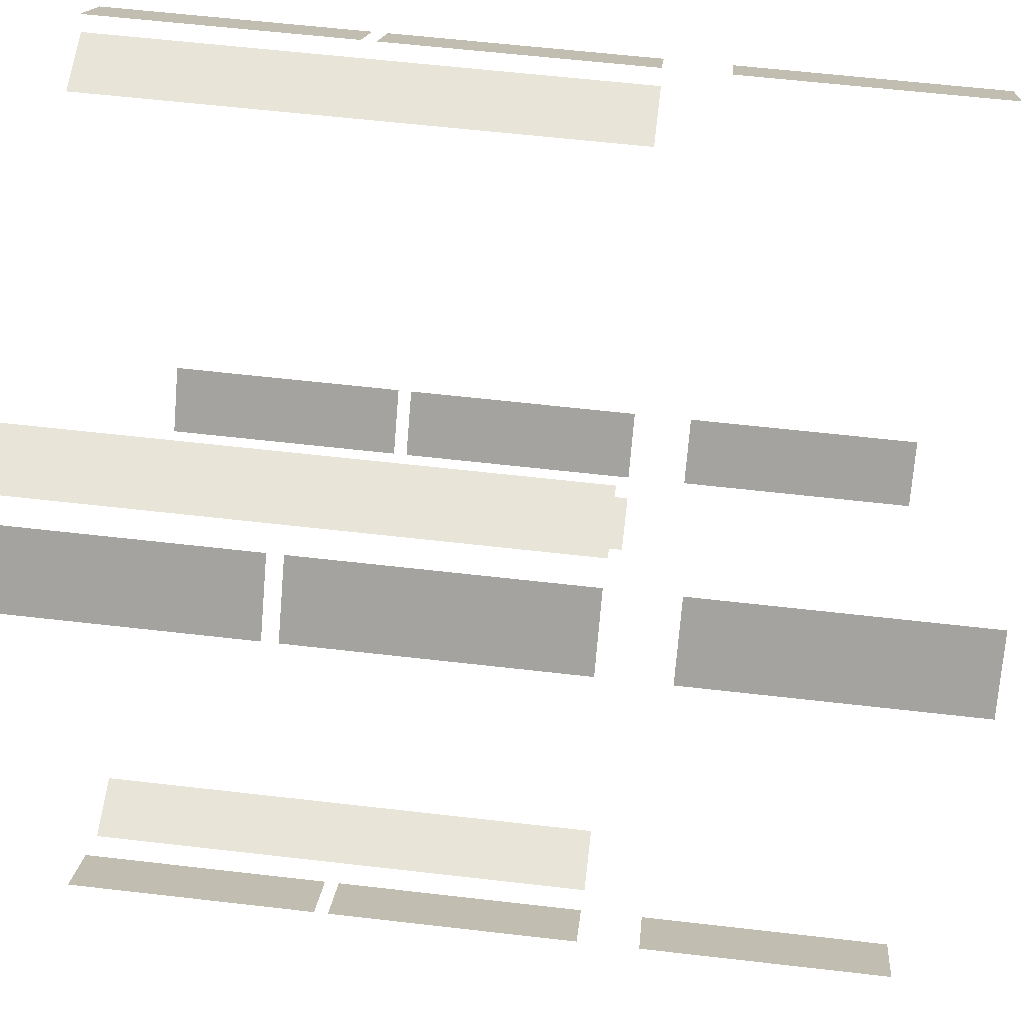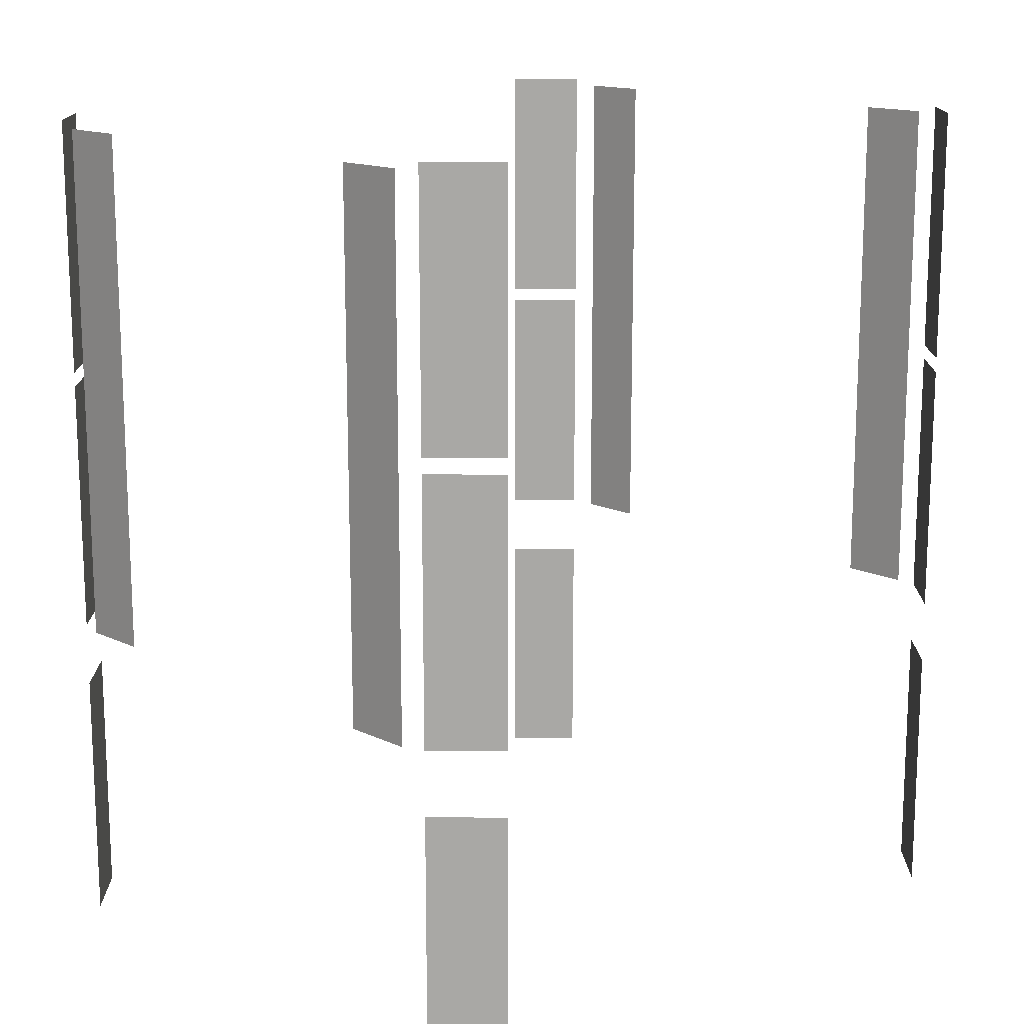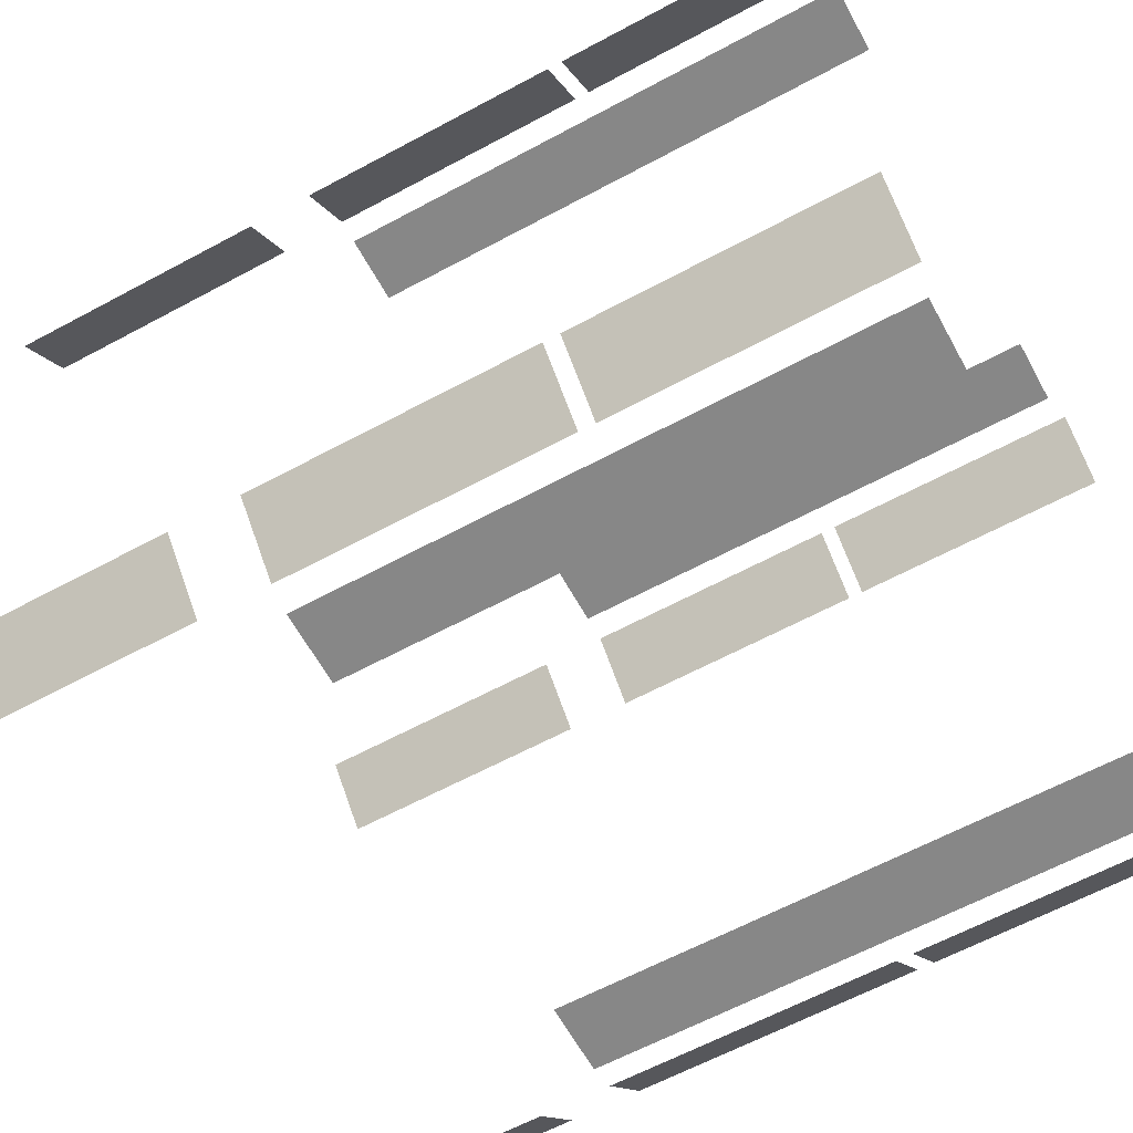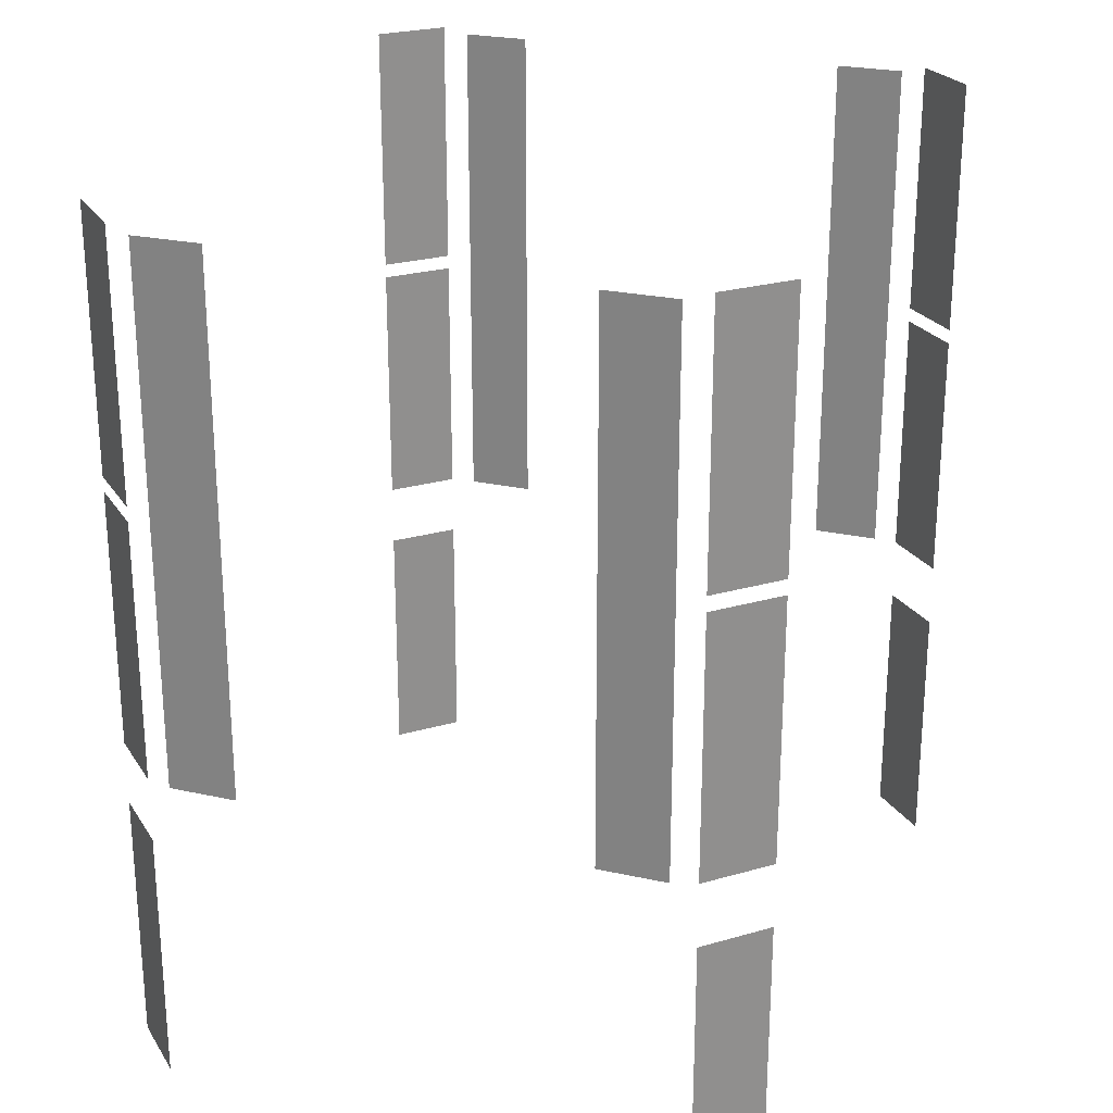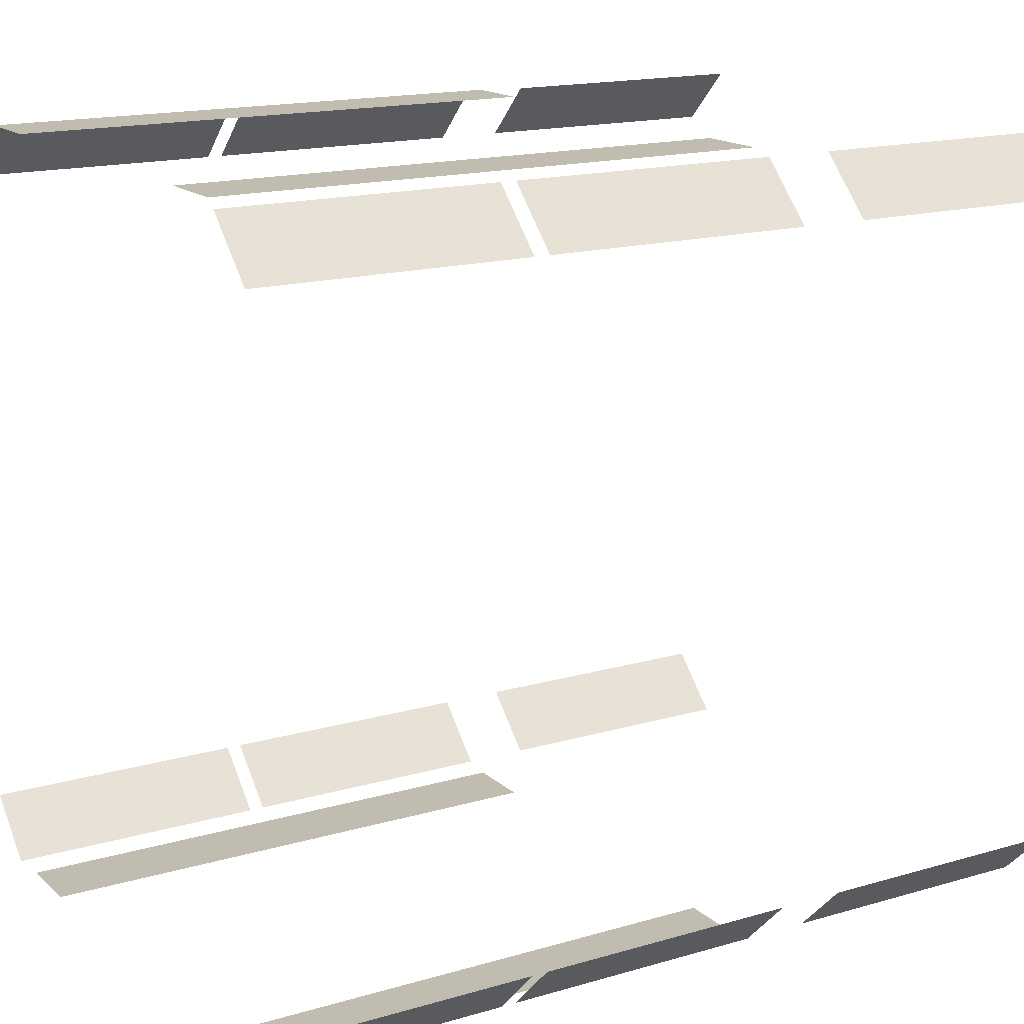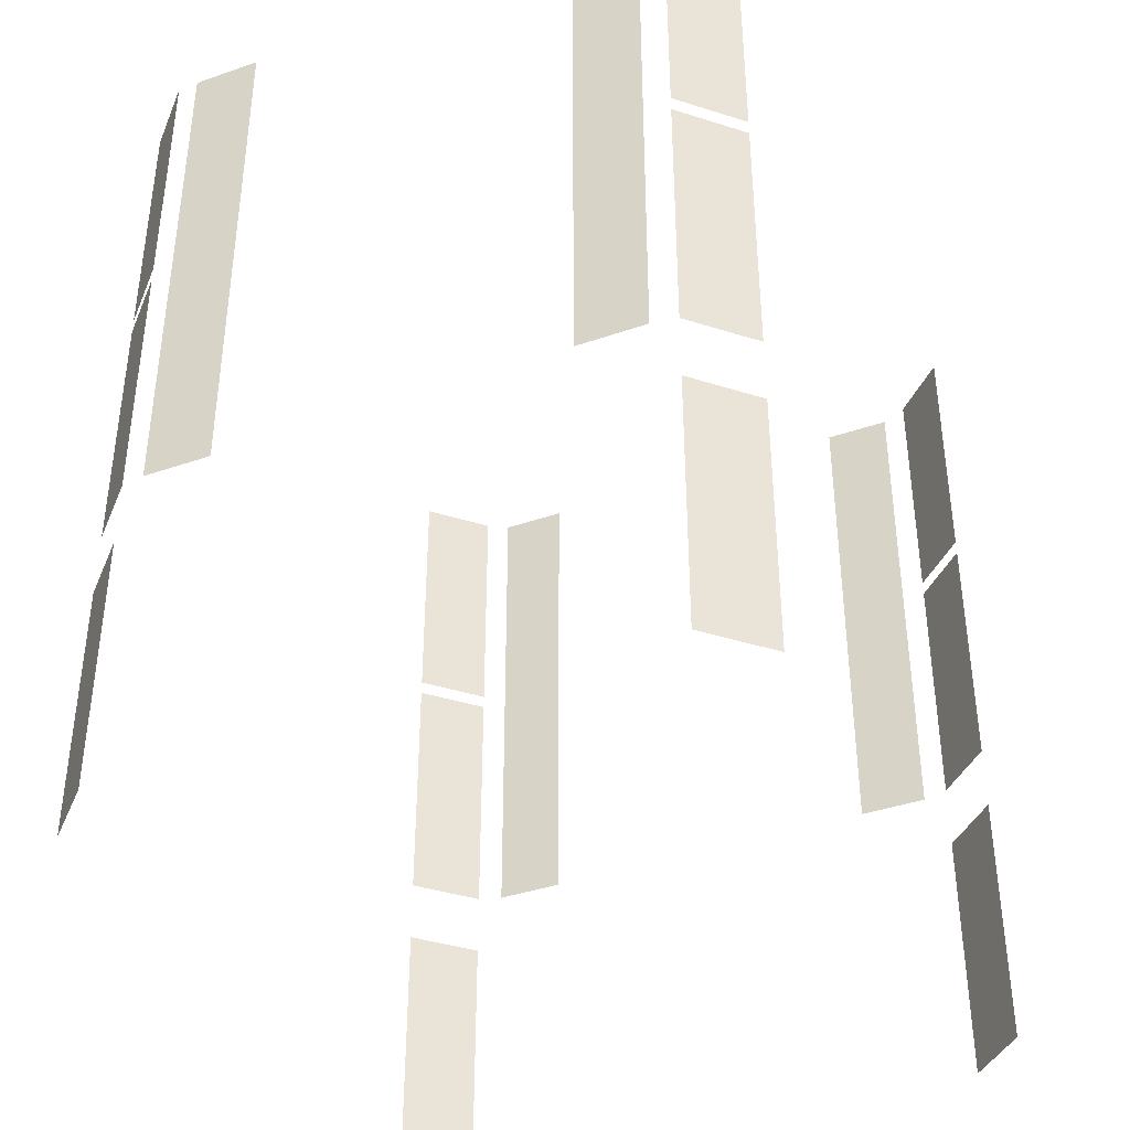
<metadata>
{"format":"obj","ext":"obj","renderer":"f3d","projection":"perspective","resolution":1024,"background":"white","views":[{"elev":61.3,"azim":96.7,"up":"+Y"},{"elev":14.9,"azim":-134.8,"up":"+Z"},{"elev":-62.3,"azim":-61.3,"up":"+Y"},{"elev":24.8,"azim":-160.2,"up":"+Z"},{"elev":16.3,"azim":59.1,"up":"+Y"},{"elev":-39.2,"azim":23.4,"up":"+Z"}]}
</metadata>
<code>
o Plane.019_Plane.056
v -0.8907 -1.41 2.269
v -0.6395 -1.41 2.269
v -0.8907 -1.41 0.3134
v -0.6395 -1.41 0.3134
v -1.181 -1.192 0.3187
v -0.982 -1.391 0.3187
v -1.181 -1.192 1.279
v -0.982 -1.391 1.279
v -1.181 -1.192 1.334
v -0.982 -1.391 1.334
v -1.181 -1.192 2.294
v -0.982 -1.391 2.294
v -1.181 -1.192 -0.8818
v -0.982 -1.391 -0.8818
v -1.181 -1.192 0.07878
v -0.982 -1.391 0.07878
v 0.8907 -1.41 2.269
v 0.6395 -1.41 2.269
v 0.8907 -1.41 0.3134
v 0.6395 -1.41 0.3134
v 1.181 -1.192 0.3187
v 0.982 -1.391 0.3187
v 1.181 -1.192 1.279
v 0.982 -1.391 1.279
v 1.181 -1.192 1.334
v 0.982 -1.391 1.334
v 1.181 -1.192 2.294
v 0.982 -1.391 2.294
v 1.181 -1.192 -0.8818
v 0.982 -1.391 -0.8818
v 1.181 -1.192 0.07878
v 0.982 -1.391 0.07878
v -0.8907 1.41 2.269
v -0.6395 1.41 2.269
v -0.8907 1.41 0.3134
v -0.6395 1.41 0.3134
v -1.181 1.192 0.3187
v -0.982 1.391 0.3187
v -1.181 1.192 1.279
v -0.982 1.391 1.279
v -1.181 1.192 1.334
v -0.982 1.391 1.334
v -1.181 1.192 2.294
v -0.982 1.391 2.294
v -1.181 1.192 -0.8818
v -0.982 1.391 -0.8818
v -1.181 1.192 0.07878
v -0.982 1.391 0.07878
v 0.8907 1.41 2.269
v 0.6395 1.41 2.269
v 0.8907 1.41 0.3134
v 0.6395 1.41 0.3134
v 1.181 1.192 0.3187
v 0.982 1.391 0.3187
v 1.181 1.192 1.279
v 0.982 1.391 1.279
v 1.181 1.192 1.334
v 0.982 1.391 1.334
v 1.181 1.192 2.294
v 0.982 1.391 2.294
v 1.181 1.192 -0.8818
v 0.982 1.391 -0.8818
v 1.181 1.192 0.07878
v 0.982 1.391 0.07878
f 3 2 4
f 8 5 7
f 12 9 11
f 16 13 15
f 18 19 20
f 21 24 23
f 25 28 27
f 29 32 31
f 34 35 36
f 37 40 39
f 41 44 43
f 45 48 47
f 51 50 52
f 56 53 55
f 60 57 59
f 64 61 63
f 3 1 2
f 8 6 5
f 12 10 9
f 16 14 13
f 18 17 19
f 21 22 24
f 25 26 28
f 29 30 32
f 34 33 35
f 37 38 40
f 41 42 44
f 45 46 48
f 51 49 50
f 56 54 53
f 60 58 57
f 64 62 61

</code>
